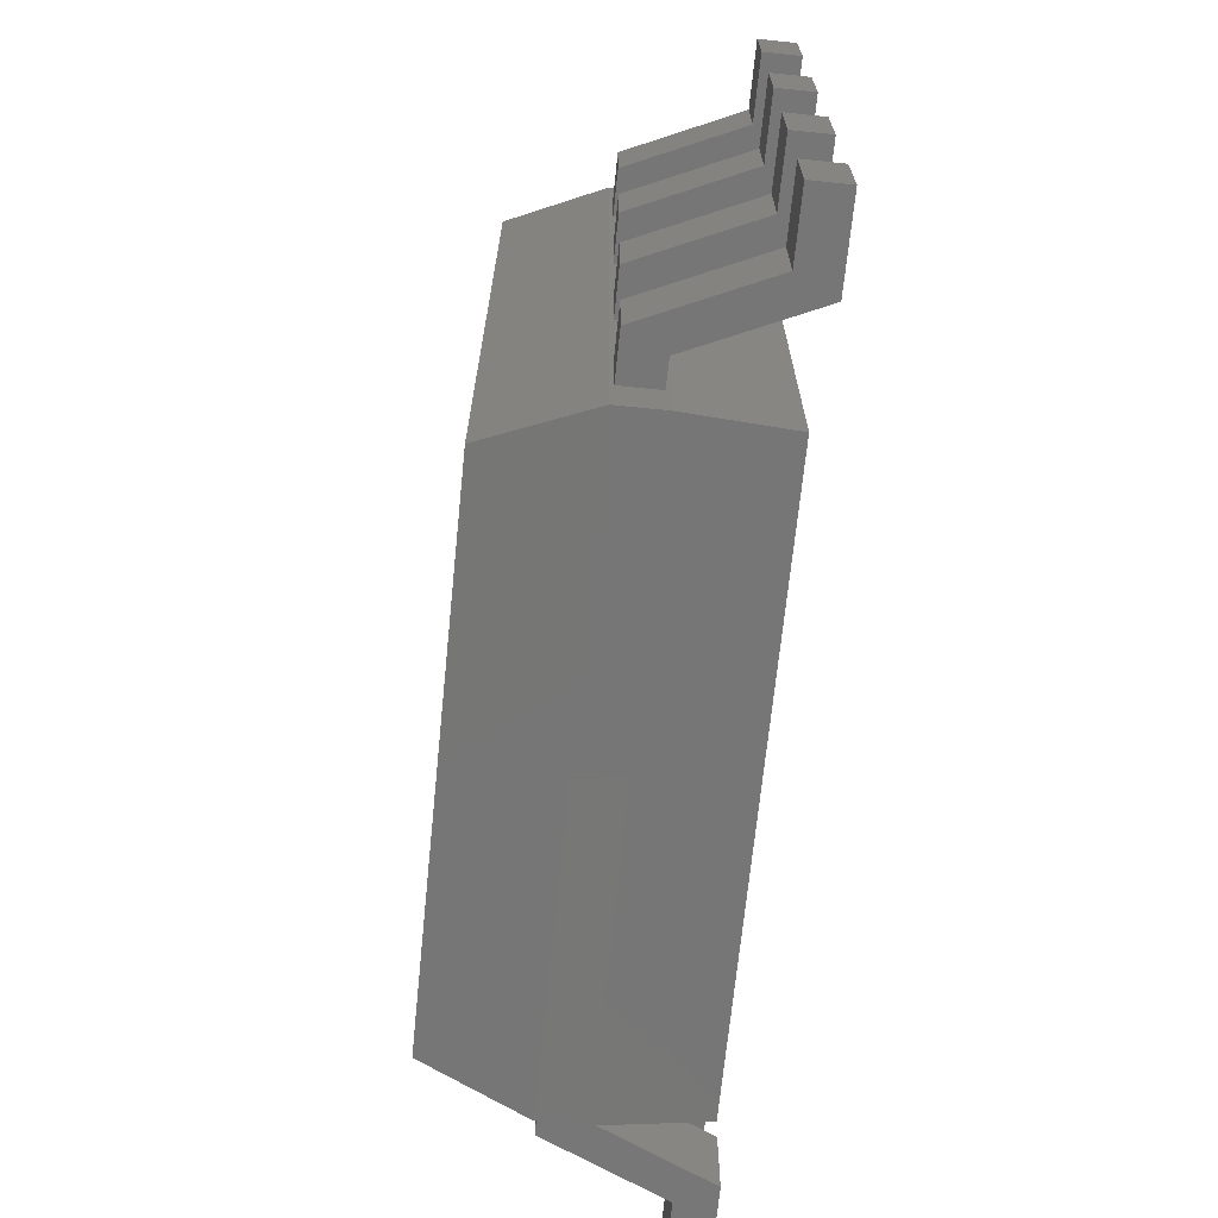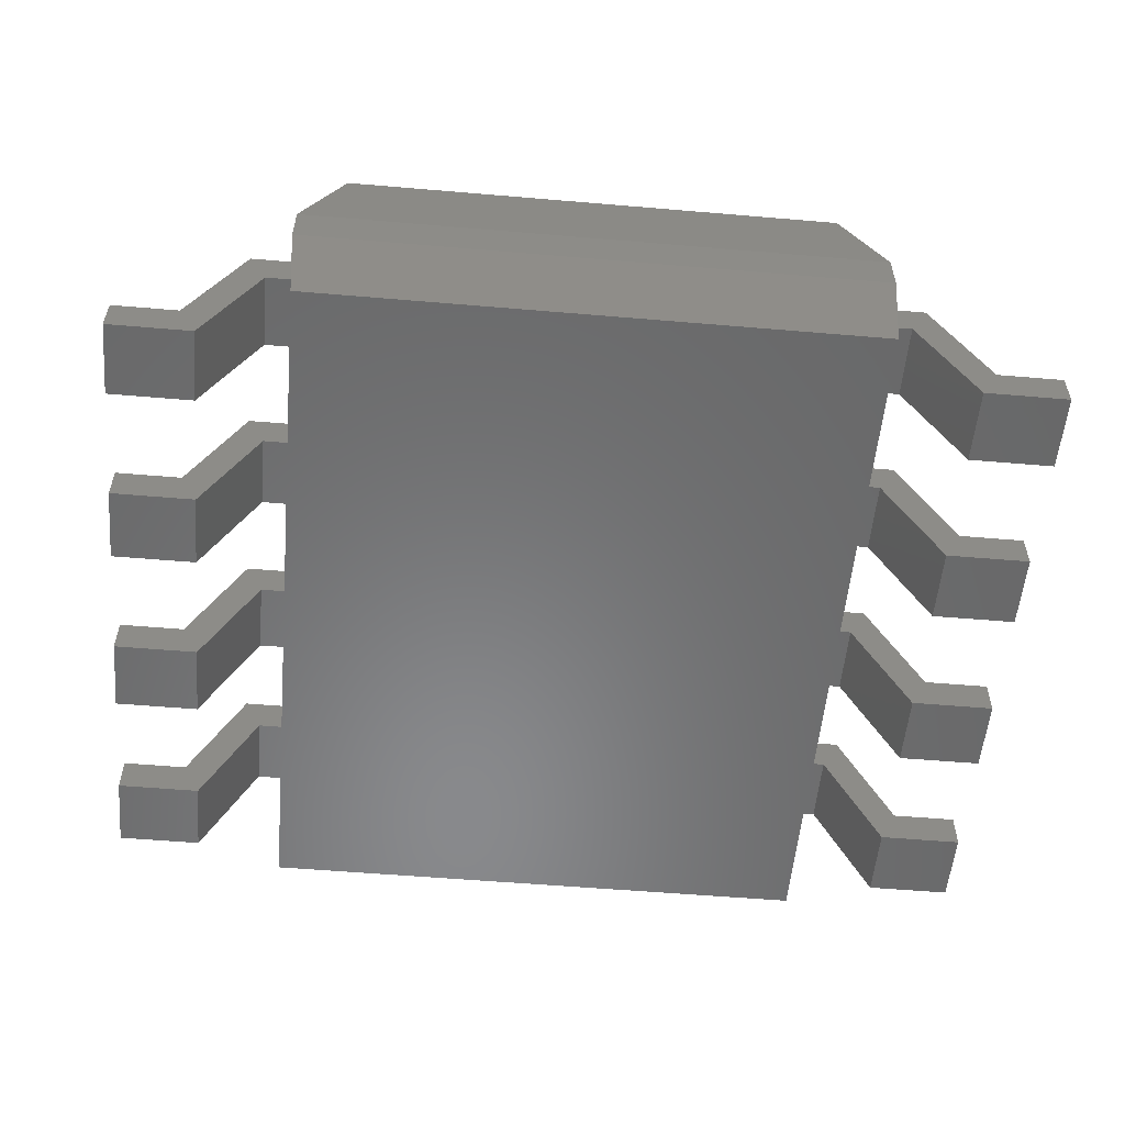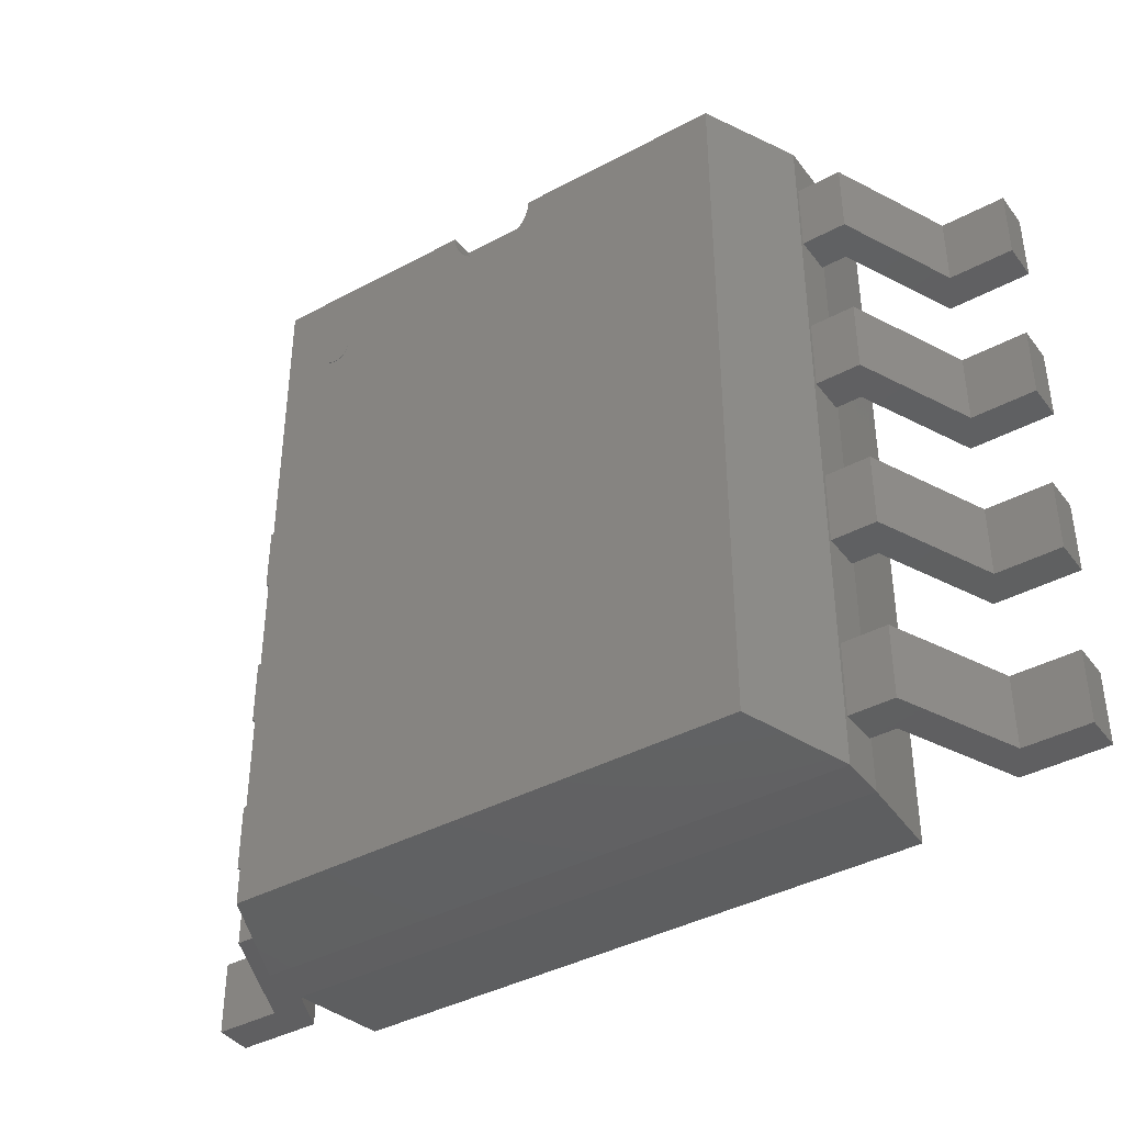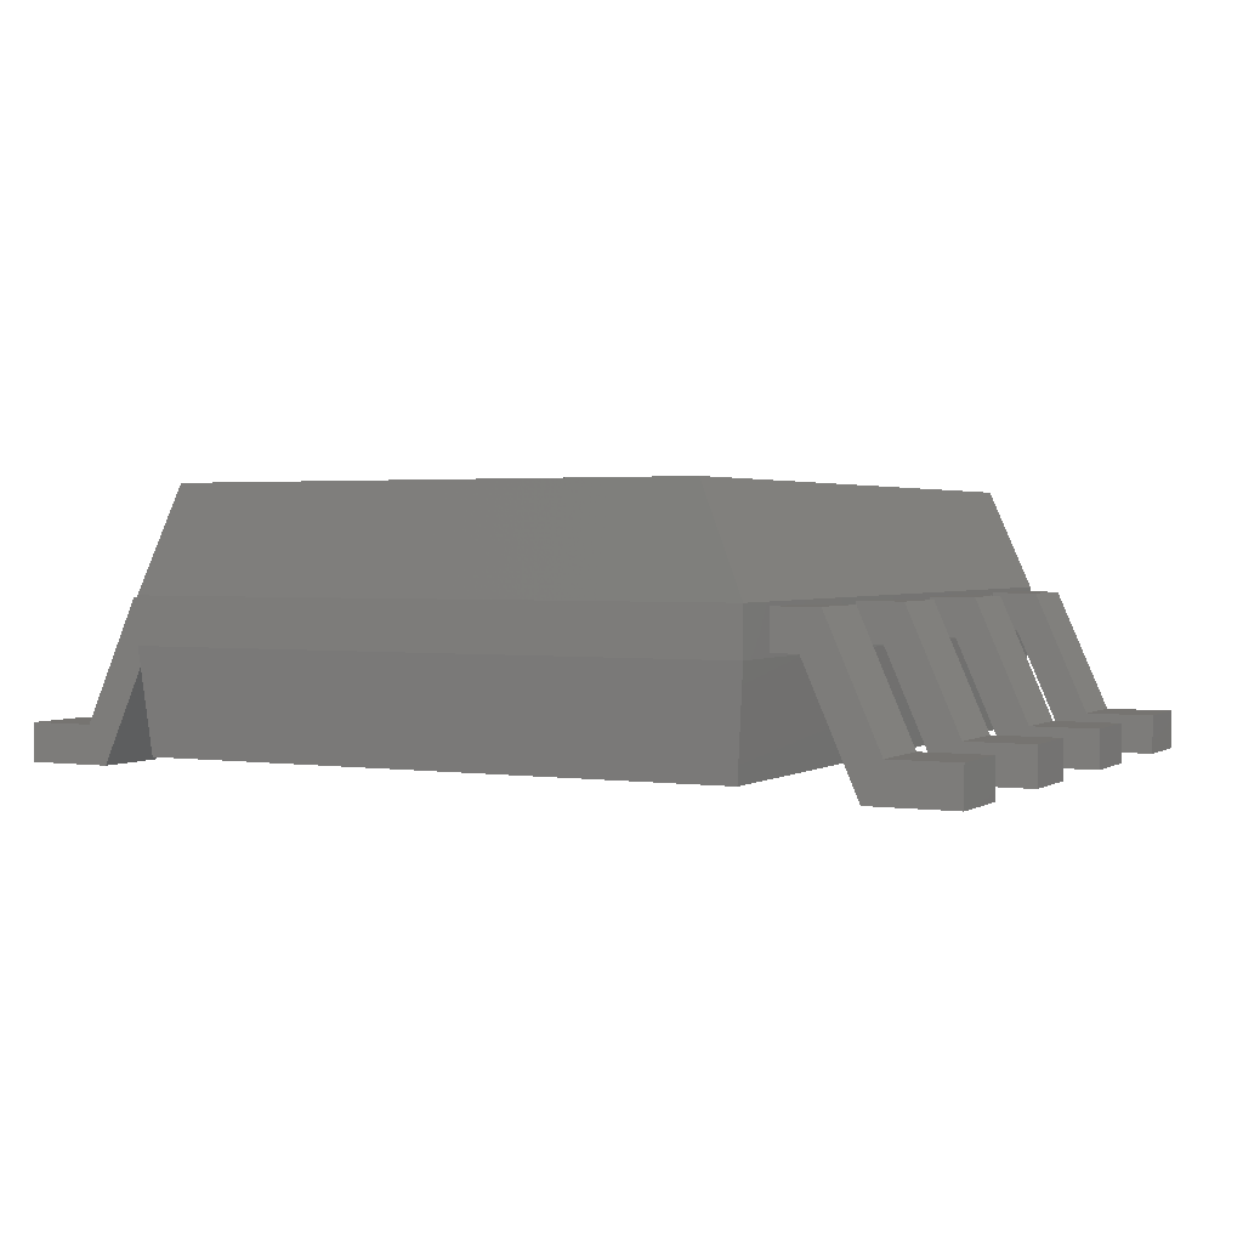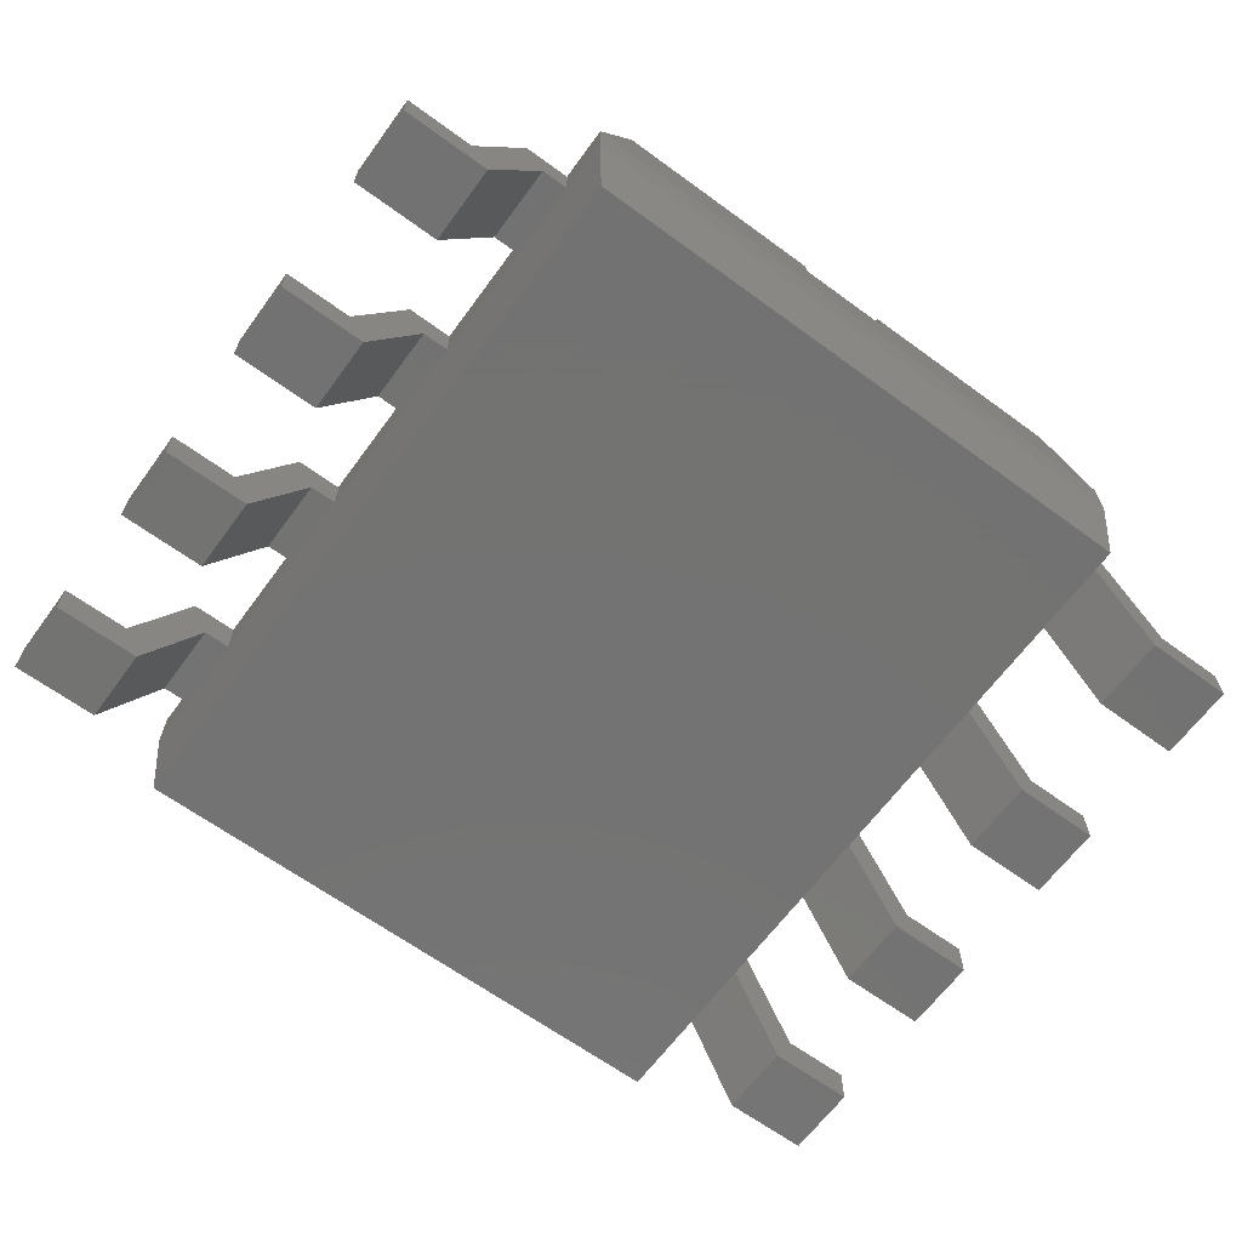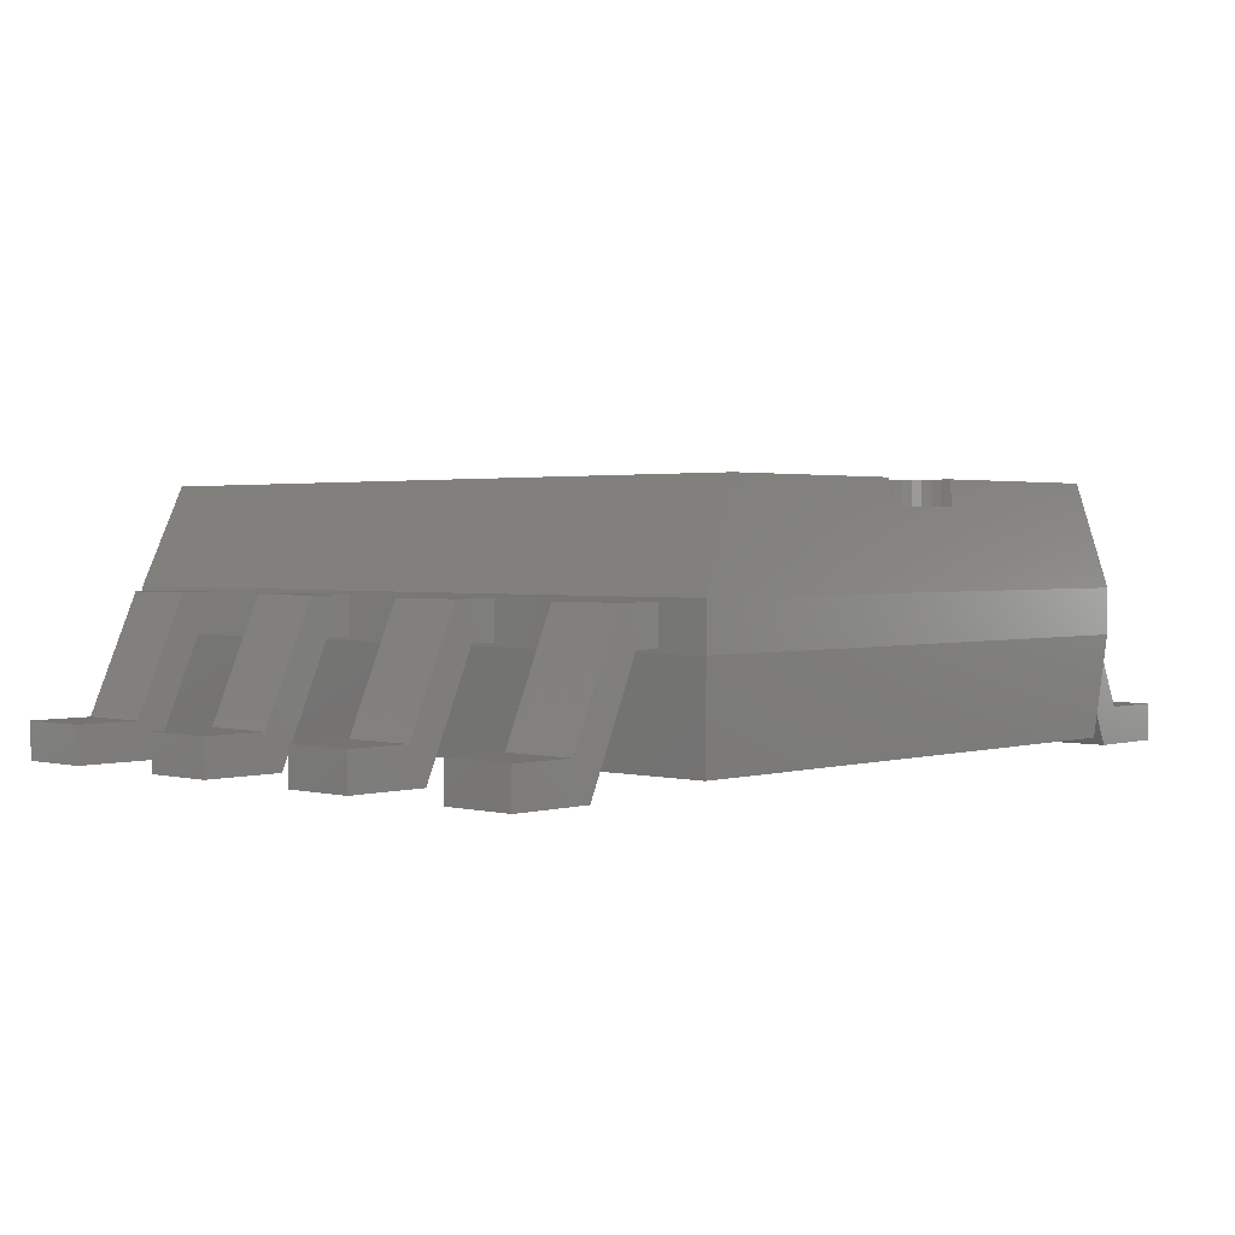
<metadata>
{"format":"stl","ext":"stl","renderer":"f3d","projection":"perspective","resolution":1024,"background":"white","views":[{"elev":-69.1,"azim":84.2,"up":"+Y"},{"elev":-55.5,"azim":-5.1,"up":"+Z"},{"elev":-40.2,"azim":33.5,"up":"+Y"},{"elev":1.9,"azim":27.0,"up":"+Z"},{"elev":-65.0,"azim":143.7,"up":"+Z"},{"elev":1.8,"azim":133.0,"up":"+Z"}]}
</metadata>
<code>
# stl→obj: 247 verts, 453 faces
v -51.18 75 69
v -47.33 75.77 69
v -47.25 75 69
v -47.55 76.5 69
v -47.91 77.18 69
v -48.4 77.78 69
v -49 78.26 69
v -49.68 78.63 69
v -50.41 78.85 69
v -51.18 78.92 69
v -51.94 78.85 69
v -52.68 78.63 69
v -53.36 78.26 69
v -53.95 77.78 69
v -54.44 77.18 69
v -54.8 76.5 69
v -55.03 75.77 69
v -55.1 75 69
v -55.03 74.23 69
v -54.8 73.5 69
v -54.44 72.82 69
v -53.95 72.22 69
v -53.36 71.74 69
v -52.68 71.37 69
v -51.94 71.15 69
v -51.18 71.08 69
v -50.41 71.15 69
v -49.68 71.37 69
v -49 71.74 69
v -48.4 72.22 69
v -47.91 72.82 69
v -47.55 73.5 69
v -47.33 74.23 69
v -51.18 75 69.1
v -47.25 75 69.1
v -47.33 75.77 69.1
v -47.55 76.5 69.1
v -47.91 77.18 69.1
v -48.4 77.78 69.1
v -49 78.26 69.1
v -49.68 78.63 69.1
v -50.41 78.85 69.1
v -51.18 78.92 69.1
v -51.94 78.85 69.1
v -52.68 78.63 69.1
v -53.36 78.26 69.1
v -53.95 77.78 69.1
v -54.44 77.18 69.1
v -54.8 76.5 69.1
v -55.03 75.77 69.1
v -55.1 75 69.1
v -55.03 74.23 69.1
v -54.8 73.5 69.1
v -54.44 72.82 69.1
v -53.95 72.22 69.1
v -53.36 71.74 69.1
v -52.68 71.37 69.1
v -51.94 71.15 69.1
v -51.18 71.08 69.1
v -50.41 71.15 69.1
v -49.68 71.37 69.1
v -49 71.74 69.1
v -48.4 72.22 69.1
v -47.91 72.82 69.1
v -47.55 73.5 69.1
v -47.33 74.23 69.1
v 67.3 96.19 69
v 12 96.19 69
v 67.3 -96.19 69
v 11.77 93.85 69
v 11.09 91.6 69
v 9.978 89.52 69
v 8.485 87.71 69
v 6.667 86.21 69
v 4.592 85.1 69
v 2.341 84.42 69
v 7.348e-16 84.19 69
v -67.3 -96.19 69
v -2.341 84.42 69
v -4.592 85.1 69
v -6.667 86.21 69
v -8.485 87.71 69
v -9.978 89.52 69
v -11.09 91.6 69
v -11.77 93.85 69
v -12 96.19 69
v -67.3 96.19 69
v -76.19 -96.19 4
v 76.19 96.19 4
v 76.19 -96.19 4
v -76.19 96.19 4
v -12 96.19 62.5
v -12 96.76 62.5
v -11.77 93.85 62.5
v -11.09 91.6 62.5
v -9.978 89.52 62.5
v -8.485 87.71 62.5
v -6.667 86.21 62.5
v -4.592 85.1 62.5
v -2.341 84.42 62.5
v 7.348e-16 84.19 62.5
v 2.341 84.42 62.5
v 4.592 85.1 62.5
v 6.667 86.21 62.5
v 8.485 87.71 62.5
v 9.978 89.52 62.5
v 11.09 91.6 62.5
v 11.77 93.85 62.5
v 12 96.19 62.5
v 12 96.76 62.5
v 0 96.76 62.5
v 78.5 -98.5 42.5
v 78.5 98.5 42.5
v -78.5 -98.5 42.5
v -78.5 98.5 42.5
v 78.5 -98.5 30.5
v 78.5 98.5 30.5
v -78.5 -98.5 30.5
v -78.5 98.5 30.5
v -122 85 10
v -122 85 0
v -122 65 0
v -122 65 10
v -78.5 65 41.5
v -78.5 65 31.5
v -78.5 85 31.5
v -78.5 85 41.5
v -85.4 85 31.5
v -90.4 85 41.5
v -99.39 85 0
v -104.4 85 10
v -90.4 65 41.5
v -85.4 65 31.5
v -104.4 65 10
v -99.39 65 0
v -122 35 10
v -122 35 0
v -122 15 0
v -122 15 10
v -78.5 15 41.5
v -78.5 15 31.5
v -78.5 35 31.5
v -78.5 35 41.5
v -85.4 35 31.5
v -90.4 35 41.5
v -99.39 35 0
v -104.4 35 10
v -90.4 15 41.5
v -85.4 15 31.5
v -104.4 15 10
v -99.39 15 0
v -122 -15 10
v -122 -15 0
v -122 -35 0
v -122 -35 10
v -78.5 -35 41.5
v -78.5 -35 31.5
v -78.5 -15 31.5
v -78.5 -15 41.5
v -85.4 -15 31.5
v -90.4 -15 41.5
v -99.39 -15 0
v -104.4 -15 10
v -90.4 -35 41.5
v -85.4 -35 31.5
v -104.4 -35 10
v -99.39 -35 0
v -122 -65 10
v -122 -65 0
v -122 -85 0
v -122 -85 10
v -78.5 -85 41.5
v -78.5 -85 31.5
v -78.5 -65 31.5
v -78.5 -65 41.5
v -85.4 -65 31.5
v -90.4 -65 41.5
v -99.39 -65 0
v -104.4 -65 10
v -90.4 -85 41.5
v -85.4 -85 31.5
v -104.4 -85 10
v -99.39 -85 0
v 122 -85 10
v 122 -85 0
v 122 -65 0
v 122 -65 10
v 78.5 -65 41.5
v 78.5 -65 31.5
v 78.5 -85 31.5
v 78.5 -85 41.5
v 85.4 -85 31.5
v 90.4 -85 41.5
v 99.39 -85 0
v 104.4 -85 10
v 90.4 -65 41.5
v 85.4 -65 31.5
v 104.4 -65 10
v 99.39 -65 0
v 122 -35 10
v 122 -35 0
v 122 -15 0
v 122 -15 10
v 78.5 -15 41.5
v 78.5 -15 31.5
v 78.5 -35 31.5
v 78.5 -35 41.5
v 85.4 -35 31.5
v 90.4 -35 41.5
v 99.39 -35 0
v 104.4 -35 10
v 90.4 -15 41.5
v 85.4 -15 31.5
v 104.4 -15 10
v 99.39 -15 0
v 122 15 10
v 122 15 0
v 122 35 0
v 122 35 10
v 78.5 35 41.5
v 78.5 35 31.5
v 78.5 15 31.5
v 78.5 15 41.5
v 85.4 15 31.5
v 90.4 15 41.5
v 99.39 15 0
v 104.4 15 10
v 90.4 35 41.5
v 85.4 35 31.5
v 104.4 35 10
v 99.39 35 0
v 122 65 10
v 122 65 0
v 122 85 0
v 122 85 10
v 78.5 85 41.5
v 78.5 85 31.5
v 78.5 65 31.5
v 78.5 65 41.5
v 85.4 65 31.5
v 90.4 65 41.5
v 99.39 65 0
v 104.4 65 10
v 90.4 85 41.5
v 85.4 85 31.5
v 104.4 85 10
v 99.39 85 0
f 1 2 3
f 1 4 2
f 1 5 4
f 1 6 5
f 1 7 6
f 1 8 7
f 1 9 8
f 1 10 9
f 1 11 10
f 1 12 11
f 1 13 12
f 1 14 13
f 1 15 14
f 1 16 15
f 1 17 16
f 1 18 17
f 1 19 18
f 1 20 19
f 1 21 20
f 1 22 21
f 1 23 22
f 1 24 23
f 1 25 24
f 1 26 25
f 1 27 26
f 1 28 27
f 1 29 28
f 1 30 29
f 1 31 30
f 1 32 31
f 1 33 32
f 1 3 33
f 34 35 36
f 34 36 37
f 34 37 38
f 34 38 39
f 34 39 40
f 34 40 41
f 34 41 42
f 34 42 43
f 34 43 44
f 34 44 45
f 34 45 46
f 34 46 47
f 34 47 48
f 34 48 49
f 34 49 50
f 34 50 51
f 34 51 52
f 34 52 53
f 34 53 54
f 34 54 55
f 34 55 56
f 34 56 57
f 34 57 58
f 34 58 59
f 34 59 60
f 34 60 61
f 34 61 62
f 34 62 63
f 34 63 64
f 34 64 65
f 34 65 66
f 34 66 35
f 3 36 35
f 2 37 36
f 4 38 37
f 5 39 38
f 6 40 39
f 7 41 40
f 8 42 41
f 9 43 42
f 10 44 43
f 11 45 44
f 12 46 45
f 13 47 46
f 14 48 47
f 15 49 48
f 16 50 49
f 17 51 50
f 18 52 51
f 19 53 52
f 20 54 53
f 21 55 54
f 22 56 55
f 23 57 56
f 24 58 57
f 25 59 58
f 26 60 59
f 27 61 60
f 28 62 61
f 29 63 62
f 30 64 63
f 31 65 64
f 32 66 65
f 33 35 66
f 2 36 3
f 4 37 2
f 5 38 4
f 6 39 5
f 7 40 6
f 8 41 7
f 9 42 8
f 10 43 9
f 11 44 10
f 12 45 11
f 13 46 12
f 14 47 13
f 15 48 14
f 16 49 15
f 17 50 16
f 18 51 17
f 19 52 18
f 20 53 19
f 21 54 20
f 22 55 21
f 23 56 22
f 24 57 23
f 25 58 24
f 26 59 25
f 27 60 26
f 28 61 27
f 29 62 28
f 30 63 29
f 31 64 30
f 32 65 31
f 33 66 32
f 3 35 33
f 67 68 69
f 68 70 69
f 70 71 69
f 71 72 69
f 72 73 69
f 73 74 69
f 74 75 69
f 75 76 69
f 76 77 69
f 77 78 69
f 77 79 78
f 79 80 78
f 80 81 78
f 81 82 78
f 82 83 78
f 83 84 78
f 84 85 78
f 85 86 78
f 87 78 86
f 88 89 90
f 89 88 91
f 86 92 93
f 85 94 92
f 84 95 94
f 83 96 95
f 82 97 96
f 81 98 97
f 80 99 98
f 79 100 99
f 77 101 100
f 76 102 101
f 75 103 102
f 74 104 103
f 73 105 104
f 72 106 105
f 71 107 106
f 70 108 107
f 68 109 108
f 85 92 86
f 84 94 85
f 83 95 84
f 82 96 83
f 81 97 82
f 80 98 81
f 79 99 80
f 77 100 79
f 76 101 77
f 75 102 76
f 74 103 75
f 73 104 74
f 72 105 73
f 71 106 72
f 70 107 71
f 68 108 70
f 68 110 109
f 93 92 111
f 92 94 111
f 94 95 111
f 95 96 111
f 96 97 111
f 97 98 111
f 98 99 111
f 99 100 111
f 100 101 111
f 101 102 111
f 102 103 111
f 103 104 111
f 104 105 111
f 105 106 111
f 106 107 111
f 107 108 111
f 108 109 111
f 109 110 111
f 67 112 113
f 69 114 112
f 78 115 114
f 113 116 117
f 112 118 116
f 114 119 118
f 117 90 89
f 116 88 90
f 118 91 88
f 69 112 67
f 78 114 69
f 87 115 78
f 112 116 113
f 114 118 112
f 115 119 114
f 116 90 117
f 118 88 116
f 119 91 118
f 117 89 119
f 89 91 119
f 113 117 115
f 115 117 119
f 113 68 67
f 68 113 110
f 113 93 110
f 113 115 93
f 87 93 115
f 87 86 93
f 120 121 122
f 120 122 123
f 124 125 126
f 124 126 127
f 126 128 129
f 128 130 131
f 130 121 120
f 126 129 127
f 128 131 129
f 130 120 131
f 125 132 133
f 133 134 135
f 135 123 122
f 125 124 132
f 133 132 134
f 135 134 123
f 127 129 132
f 129 131 134
f 131 120 123
f 127 132 124
f 129 134 132
f 131 123 134
f 126 133 128
f 128 135 130
f 130 122 121
f 126 125 133
f 128 133 135
f 130 135 122
f 136 137 138
f 136 138 139
f 140 141 142
f 140 142 143
f 142 144 145
f 144 146 147
f 146 137 136
f 142 145 143
f 144 147 145
f 146 136 147
f 141 148 149
f 149 150 151
f 151 139 138
f 141 140 148
f 149 148 150
f 151 150 139
f 143 145 148
f 145 147 150
f 147 136 139
f 143 148 140
f 145 150 148
f 147 139 150
f 142 149 144
f 144 151 146
f 146 138 137
f 142 141 149
f 144 149 151
f 146 151 138
f 152 153 154
f 152 154 155
f 156 157 158
f 156 158 159
f 158 160 161
f 160 162 163
f 162 153 152
f 158 161 159
f 160 163 161
f 162 152 163
f 157 164 165
f 165 166 167
f 167 155 154
f 157 156 164
f 165 164 166
f 167 166 155
f 159 161 164
f 161 163 166
f 163 152 155
f 159 164 156
f 161 166 164
f 163 155 166
f 158 165 160
f 160 167 162
f 162 154 153
f 158 157 165
f 160 165 167
f 162 167 154
f 168 169 170
f 168 170 171
f 172 173 174
f 172 174 175
f 174 176 177
f 176 178 179
f 178 169 168
f 174 177 175
f 176 179 177
f 178 168 179
f 173 180 181
f 181 182 183
f 183 171 170
f 173 172 180
f 181 180 182
f 183 182 171
f 175 177 180
f 177 179 182
f 179 168 171
f 175 180 172
f 177 182 180
f 179 171 182
f 174 181 176
f 176 183 178
f 178 170 169
f 174 173 181
f 176 181 183
f 178 183 170
f 184 185 186
f 184 186 187
f 188 189 190
f 188 190 191
f 190 192 193
f 192 194 195
f 194 185 184
f 190 193 191
f 192 195 193
f 194 184 195
f 189 196 197
f 197 198 199
f 199 187 186
f 189 188 196
f 197 196 198
f 199 198 187
f 191 193 196
f 193 195 198
f 195 184 187
f 191 196 188
f 193 198 196
f 195 187 198
f 190 197 192
f 192 199 194
f 194 186 185
f 190 189 197
f 192 197 199
f 194 199 186
f 200 201 202
f 200 202 203
f 204 205 206
f 204 206 207
f 206 208 209
f 208 210 211
f 210 201 200
f 206 209 207
f 208 211 209
f 210 200 211
f 205 212 213
f 213 214 215
f 215 203 202
f 205 204 212
f 213 212 214
f 215 214 203
f 207 209 212
f 209 211 214
f 211 200 203
f 207 212 204
f 209 214 212
f 211 203 214
f 206 213 208
f 208 215 210
f 210 202 201
f 206 205 213
f 208 213 215
f 210 215 202
f 216 217 218
f 216 218 219
f 220 221 222
f 220 222 223
f 222 224 225
f 224 226 227
f 226 217 216
f 222 225 223
f 224 227 225
f 226 216 227
f 221 228 229
f 229 230 231
f 231 219 218
f 221 220 228
f 229 228 230
f 231 230 219
f 223 225 228
f 225 227 230
f 227 216 219
f 223 228 220
f 225 230 228
f 227 219 230
f 222 229 224
f 224 231 226
f 226 218 217
f 222 221 229
f 224 229 231
f 226 231 218
f 232 233 234
f 232 234 235
f 236 237 238
f 236 238 239
f 238 240 241
f 240 242 243
f 242 233 232
f 238 241 239
f 240 243 241
f 242 232 243
f 237 244 245
f 245 246 247
f 247 235 234
f 237 236 244
f 245 244 246
f 247 246 235
f 239 241 244
f 241 243 246
f 243 232 235
f 239 244 236
f 241 246 244
f 243 235 246
f 238 245 240
f 240 247 242
f 242 234 233
f 238 237 245
f 240 245 247
f 242 247 234

</code>
